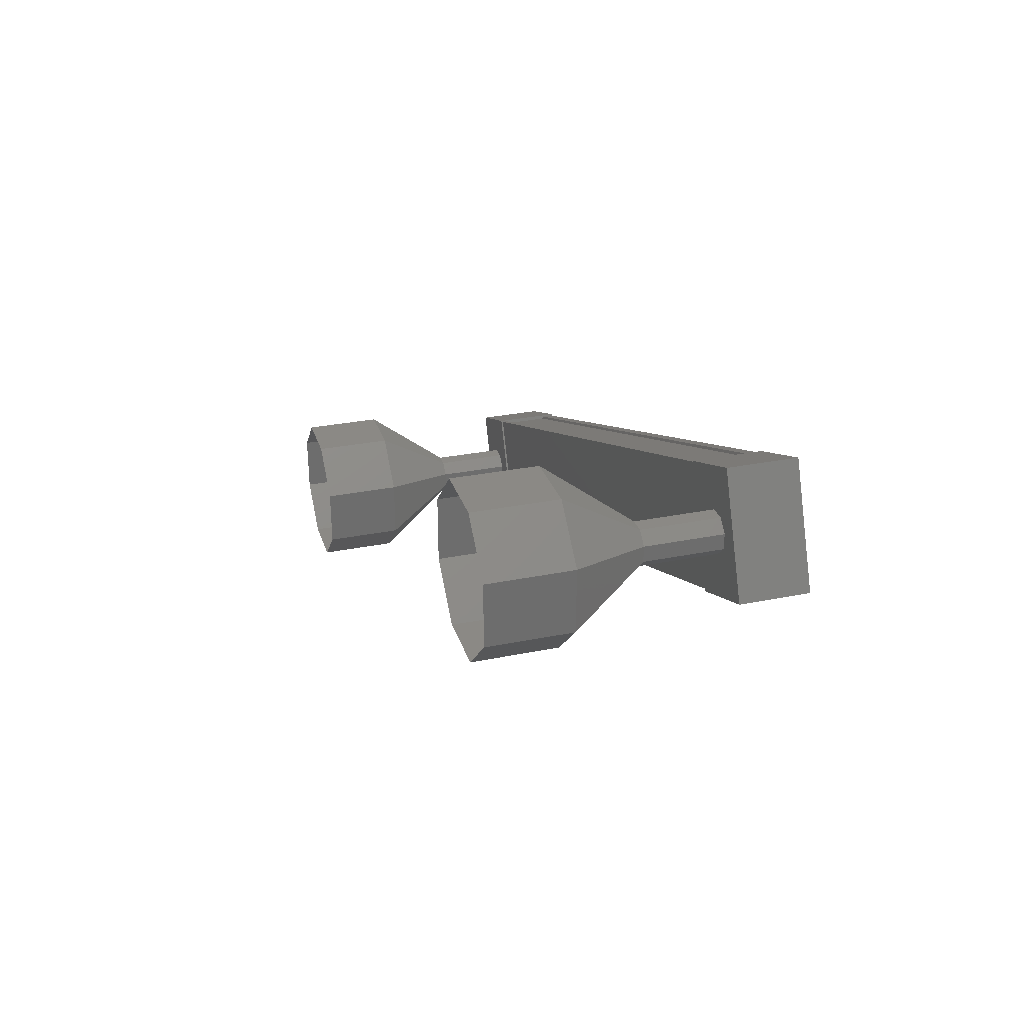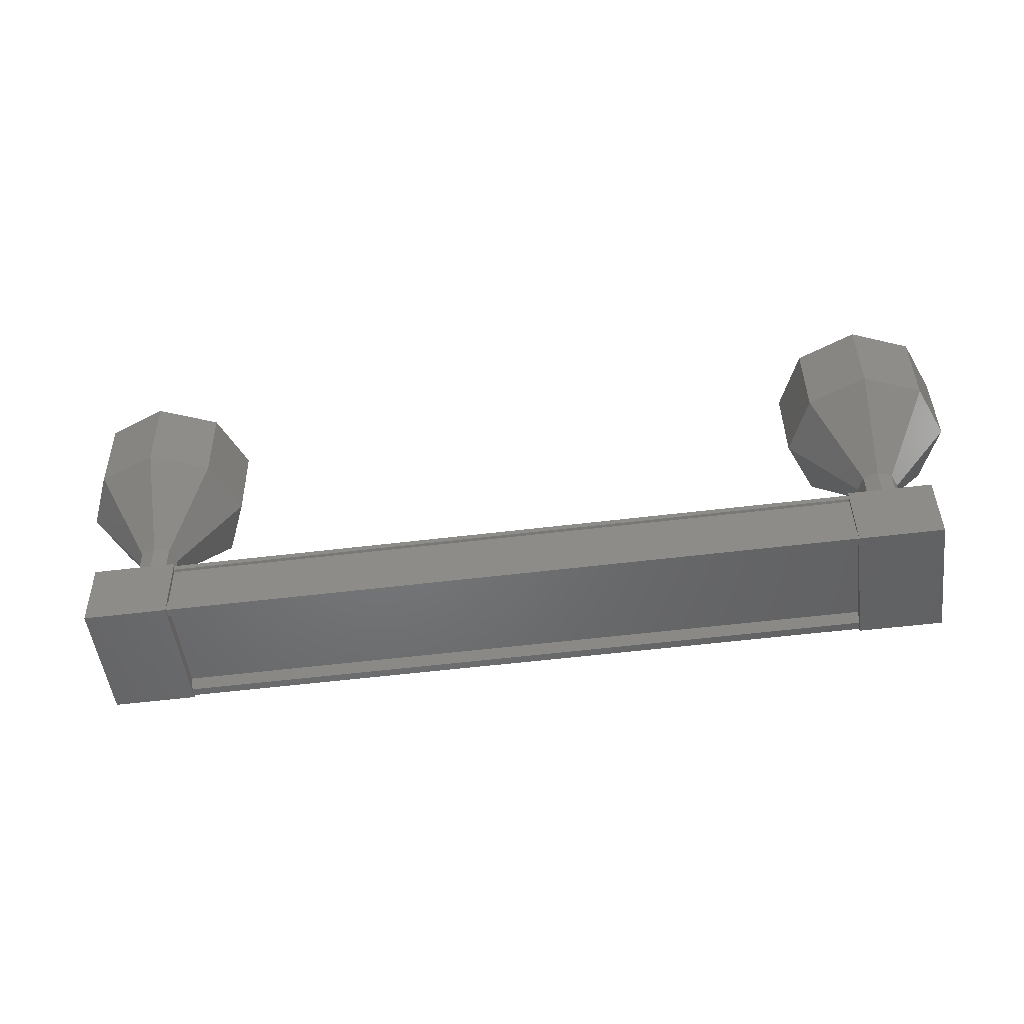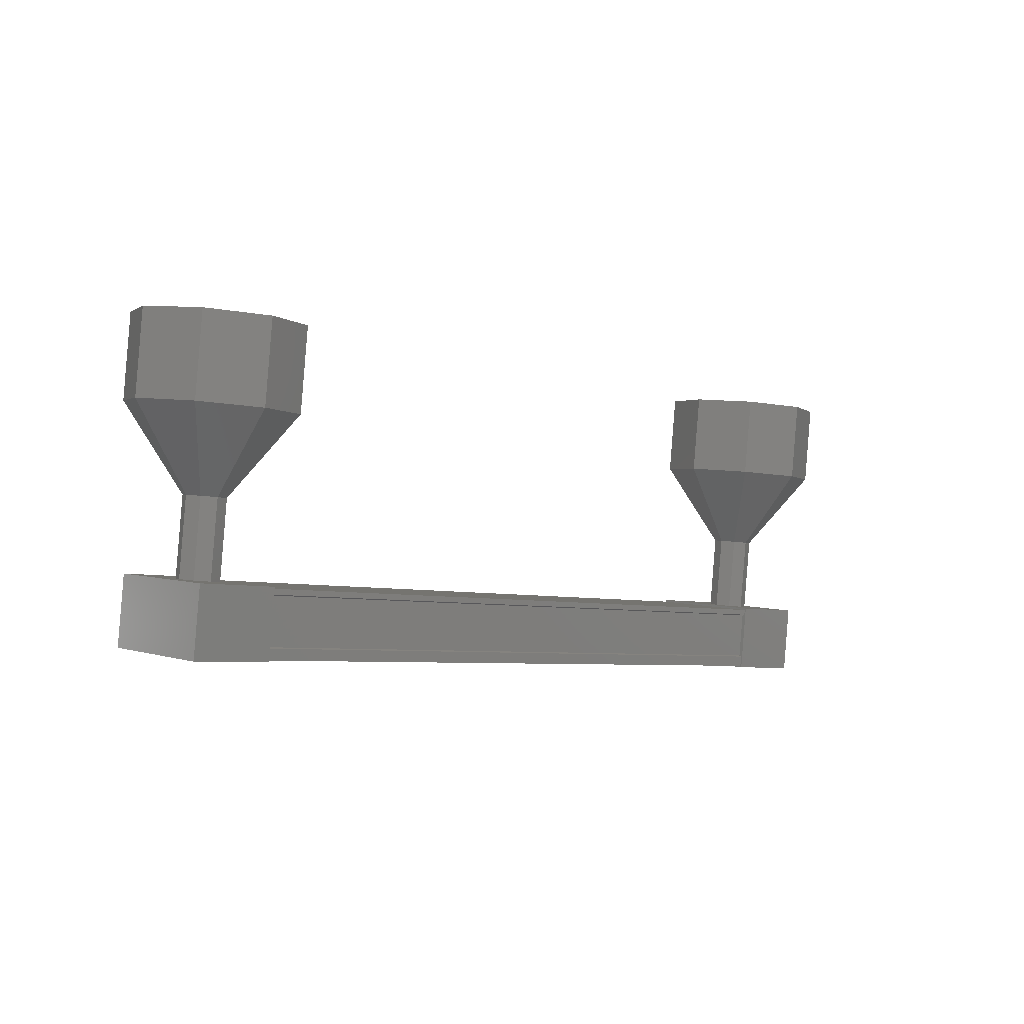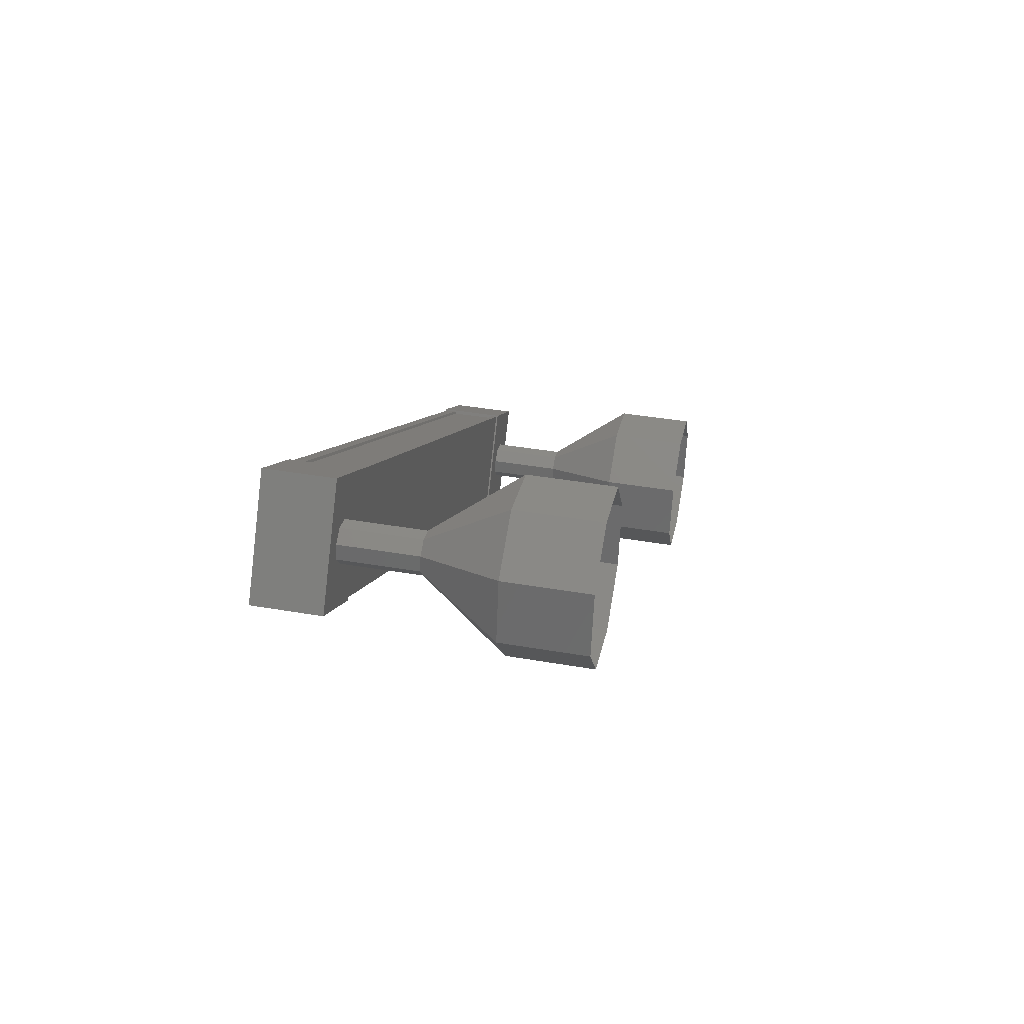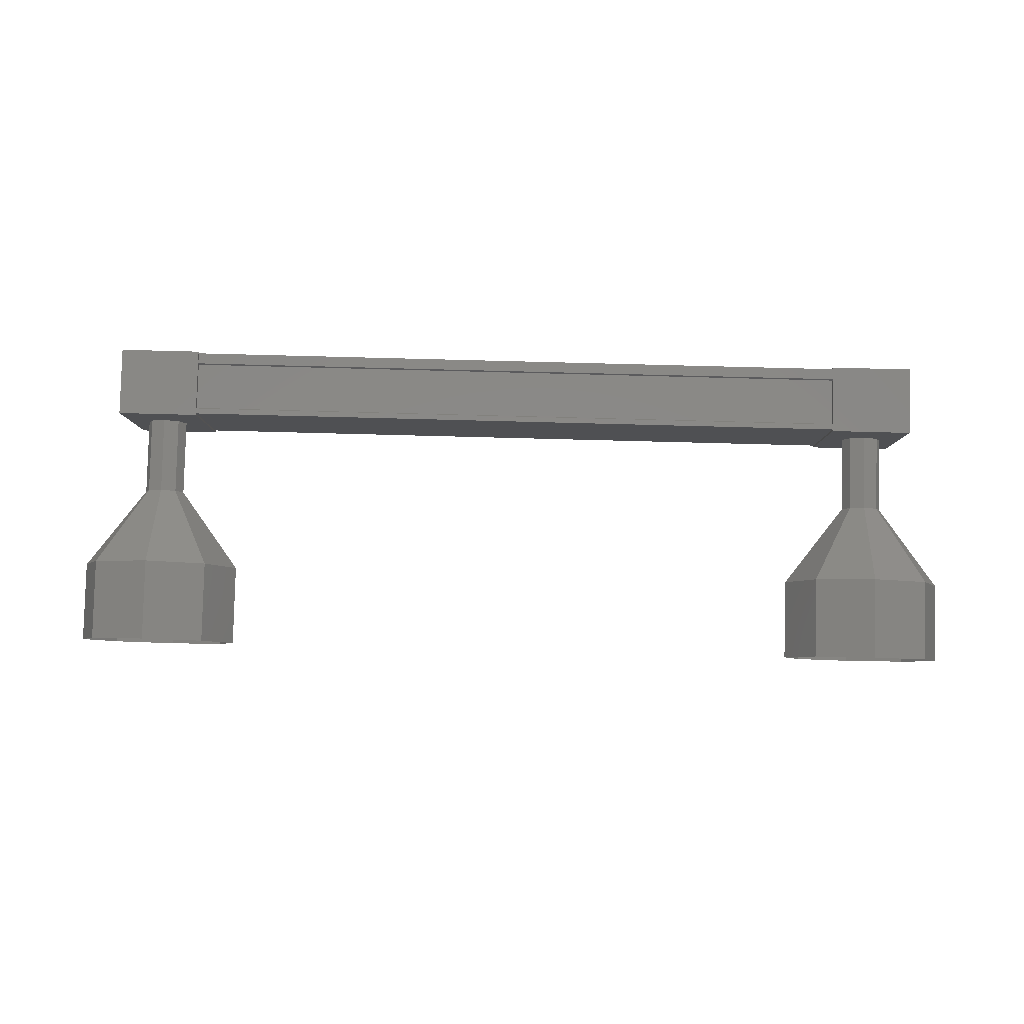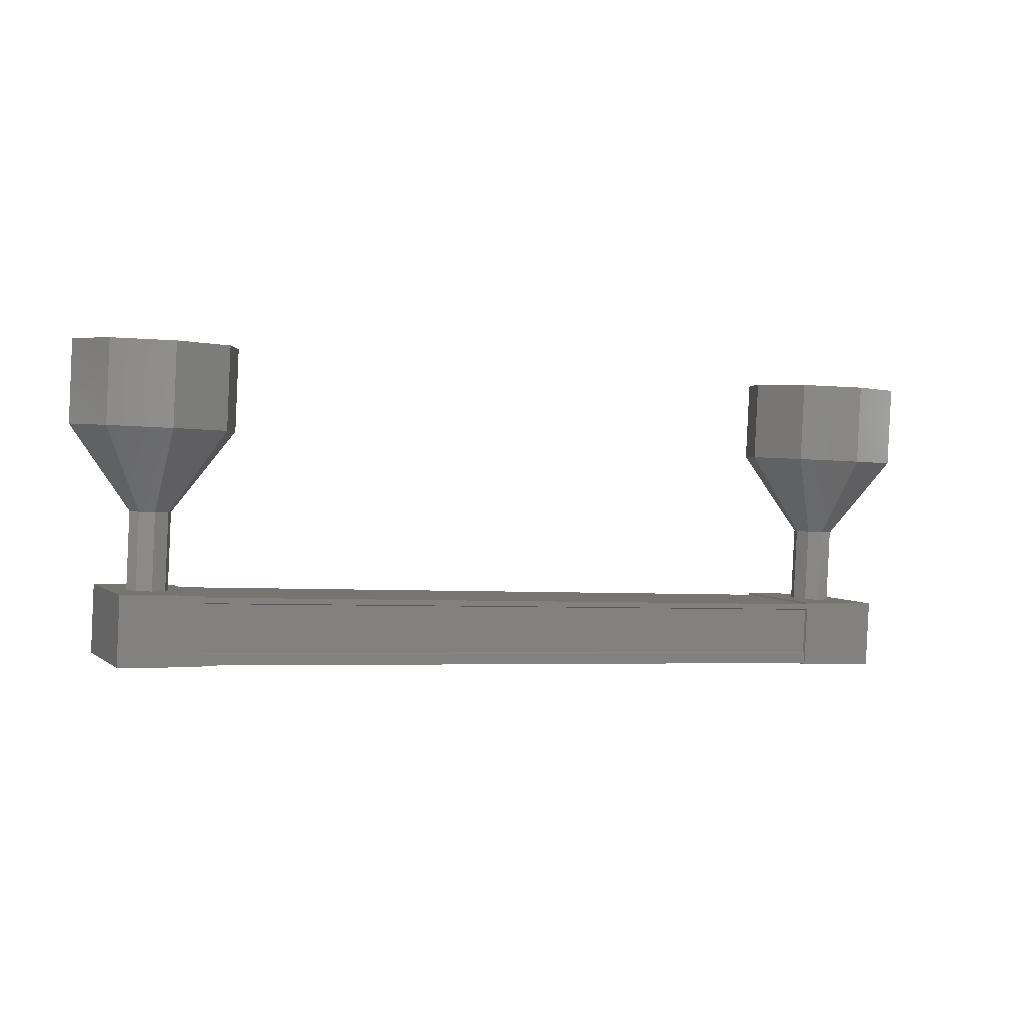
<metadata>
{"format":"stl","ext":"stl","renderer":"f3d","projection":"perspective","resolution":1024,"background":"white","views":[{"elev":6.2,"azim":-105.4,"up":"+Z"},{"elev":-56.6,"azim":-172.8,"up":"+Y"},{"elev":-5.4,"azim":135.7,"up":"+Y"},{"elev":7.3,"azim":100.1,"up":"+Z"},{"elev":77.5,"azim":-178.5,"up":"+Z"},{"elev":-4.2,"azim":155.9,"up":"+Y"}]}
</metadata>
<code>
# stl→obj: 126 verts, 152 faces
v -370.4 -34.39 166.3
v -370.4 -34.51 166.2
v -361.1 -34.51 166.2
v -361.1 -34.52 166.1
v -361.1 -34.27 167.4
v -361.1 -34.37 167.5
v -370.4 -34.37 167.5
v -361.1 -34.36 167.6
v -370.4 -34.36 167.6
v -361.1 -33.63 167.5
v -370.4 -33.63 167.5
v -361.1 -33.64 167.5
v -370.4 -33.64 167.5
v -370.4 -34.22 167.6
v -361.1 -34.39 166.3
v -370.4 -34.27 167.4
v -361.1 -34.22 167.6
v -360.6 -34.54 166.1
v -360.6 -33.54 167.5
v -360.6 -34.37 167.6
v -361.6 -34.37 167.6
v -361.6 -34.54 166.1
v -361.6 -33.54 167.5
v -361.6 -33.71 166
v -360.6 -33.71 166
v -369.9 -34.37 167.6
v -369.9 -34.54 166.1
v -369.9 -33.54 167.5
v -369.9 -33.71 166
v -370.9 -33.71 166
v -370.9 -34.54 166.1
v -370.9 -34.37 167.6
v -370.9 -33.54 167.5
v -370.4 -34.52 166.1
v -370.4 -34.39 166.1
v -361.1 -34.39 166.1
v -370.4 -34.37 166.2
v -361.1 -34.37 166.2
v -370.4 -33.8 166.1
v -361.1 -33.8 166.1
v -370.4 -33.79 166.1
v -361.1 -33.79 166.1
v -370.4 -33.73 166
v -361.1 -33.73 166
v -370.4 -33.56 167.5
v -361.1 -33.56 167.5
v -371.4 -31.7 166.6
v -371.4 -30.7 166.4
v -371.1 -31.77 165.9
v -371.1 -30.78 165.7
v -370.4 -31.81 165.6
v -370.4 -30.81 165.5
v -369.7 -31.77 165.9
v -369.7 -30.78 165.7
v -369.4 -31.7 166.6
v -369.4 -30.7 166.4
v -369.7 -31.62 167.3
v -369.7 -30.62 167.1
v -370.4 -31.58 167.6
v -370.4 -30.59 167.4
v -371.1 -31.62 167.3
v -371.1 -30.62 167.1
v -360.9 -32.66 166.8
v -360.8 -33.67 166.8
v -360.8 -32.68 166.7
v -360.9 -33.69 166.6
v -360.9 -32.7 166.5
v -361.1 -33.7 166.5
v -361.1 -32.71 166.4
v -361.2 -33.69 166.6
v -361.2 -32.7 166.5
v -361.3 -33.67 166.8
v -361.3 -32.68 166.7
v -361.2 -33.65 167
v -361.2 -32.66 166.8
v -361.1 -33.64 167
v -361.1 -32.65 166.9
v -360.9 -33.65 167
v -360.4 -30.62 167.1
v -360.1 -31.7 166.6
v -360.1 -30.7 166.4
v -360.4 -31.77 165.9
v -360.4 -30.78 165.7
v -361.1 -31.81 165.6
v -361.1 -30.81 165.5
v -361.8 -31.77 165.9
v -361.8 -30.78 165.7
v -362.1 -31.7 166.6
v -362.1 -30.7 166.4
v -361.8 -31.62 167.3
v -361.8 -30.62 167.1
v -361.1 -31.58 167.6
v -361.1 -30.59 167.4
v -360.4 -31.62 167.3
v -360.8 -32.69 166.7
v -360.9 -32.71 166.5
v -361.1 -32.72 166.4
v -361.2 -32.71 166.5
v -361.3 -32.69 166.7
v -361.2 -32.67 166.8
v -361.1 -32.66 166.9
v -360.9 -32.67 166.8
v -370.7 -33.67 166.8
v -370.7 -32.68 166.7
v -370.6 -33.69 166.6
v -370.6 -32.7 166.5
v -370.4 -33.7 166.5
v -370.4 -32.71 166.4
v -370.2 -33.69 166.6
v -370.2 -32.7 166.5
v -370.2 -33.67 166.8
v -370.2 -32.68 166.7
v -370.2 -33.65 167
v -370.2 -32.66 166.8
v -370.4 -33.64 167
v -370.4 -32.65 166.9
v -370.6 -33.65 167
v -370.6 -32.66 166.8
v -370.6 -32.67 166.8
v -370.7 -32.69 166.7
v -370.6 -32.71 166.5
v -370.4 -32.72 166.4
v -370.2 -32.71 166.5
v -370.2 -32.69 166.7
v -370.2 -32.67 166.8
v -370.4 -32.66 166.9
f 1 2 3
f 3 2 4
f 5 6 7
f 7 6 8
f 8 9 7
f 10 11 12
f 12 11 13
f 13 14 12
f 3 15 1
f 1 15 5
f 5 16 1
f 7 16 5
f 9 8 14
f 14 8 17
f 17 14 14
f 17 14 17
f 12 14 17
f 18 19 20
f 20 19 21
f 21 22 20
f 23 22 21
f 24 22 23
f 23 19 24
f 24 19 25
f 25 19 18
f 18 22 25
f 20 22 18
f 26 27 28
f 28 27 29
f 29 30 28
f 27 30 29
f 31 30 27
f 27 32 31
f 31 32 30
f 30 32 33
f 33 28 30
f 32 28 33
f 26 28 32
f 32 27 26
f 2 34 4
f 4 34 35
f 35 36 4
f 37 36 35
f 38 36 37
f 37 39 38
f 38 39 40
f 40 39 41
f 41 42 40
f 43 42 41
f 44 42 43
f 43 45 44
f 44 45 46
f 46 45 10
f 23 21 19
f 22 24 25
f 45 11 10
f 47 48 49
f 49 48 50
f 50 51 49
f 52 51 50
f 53 51 52
f 52 54 53
f 53 54 55
f 55 54 56
f 56 57 55
f 58 57 56
f 59 57 58
f 58 60 59
f 59 60 61
f 61 60 62
f 62 47 61
f 48 47 62
f 63 64 65
f 65 64 66
f 66 67 65
f 68 67 66
f 69 67 68
f 68 70 69
f 69 70 71
f 71 70 72
f 72 73 71
f 74 73 72
f 75 73 74
f 74 76 75
f 75 76 77
f 77 76 78
f 78 63 77
f 64 63 78
f 79 80 81
f 81 80 82
f 82 83 81
f 84 83 82
f 85 83 84
f 84 86 85
f 85 86 87
f 87 86 88
f 88 89 87
f 90 89 88
f 91 89 90
f 90 92 91
f 91 92 93
f 93 92 94
f 94 79 93
f 80 79 94
f 94 95 80
f 80 95 96
f 96 82 80
f 97 82 96
f 84 82 97
f 97 98 84
f 84 98 86
f 86 98 99
f 99 88 86
f 100 88 99
f 90 88 100
f 100 101 90
f 90 101 92
f 92 101 102
f 102 94 92
f 95 94 102
f 103 104 105
f 105 104 106
f 106 107 105
f 108 107 106
f 109 107 108
f 108 110 109
f 109 110 111
f 111 110 112
f 112 113 111
f 114 113 112
f 115 113 114
f 114 116 115
f 115 116 117
f 117 116 118
f 118 103 117
f 104 103 118
f 119 61 120
f 120 61 47
f 47 121 120
f 49 121 47
f 122 121 49
f 49 51 122
f 122 51 123
f 123 51 53
f 53 124 123
f 55 124 53
f 125 124 55
f 55 57 125
f 125 57 126
f 126 57 59
f 59 119 126
f 61 119 59

</code>
